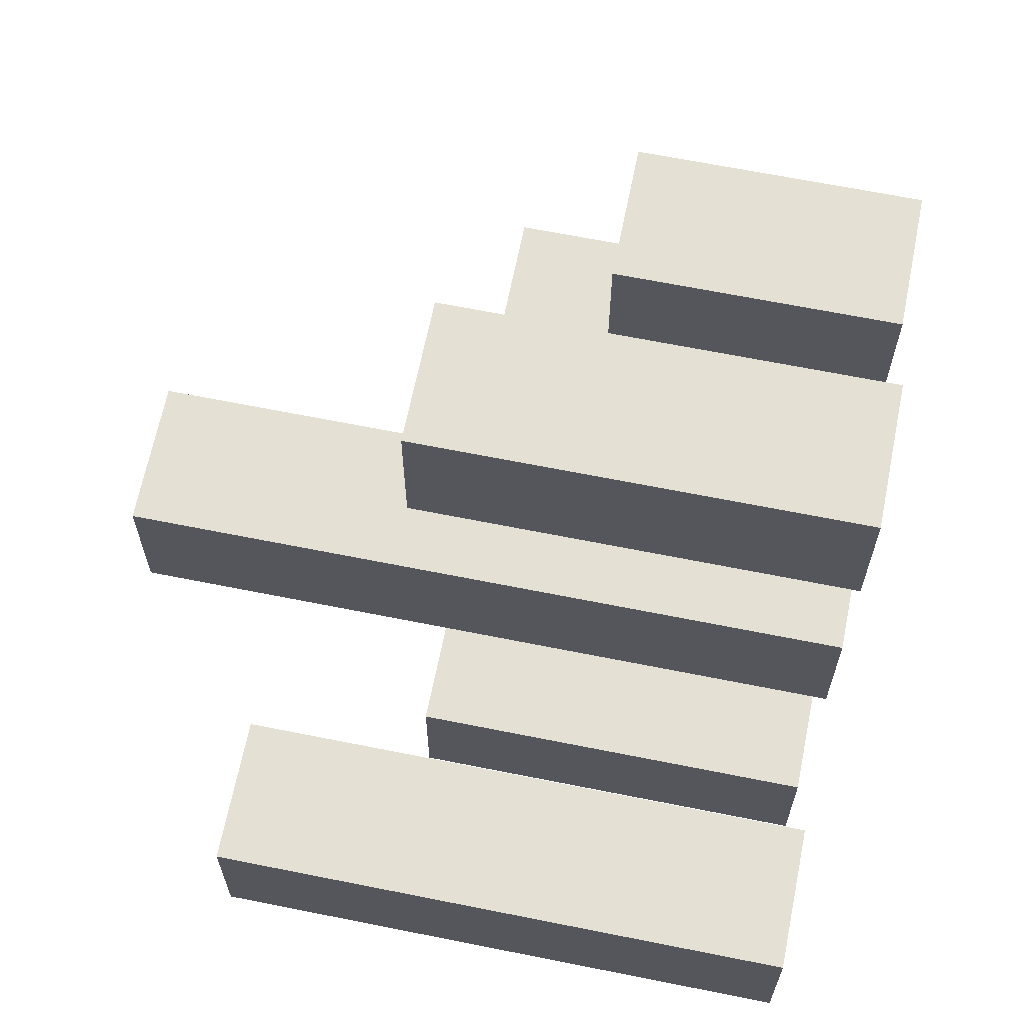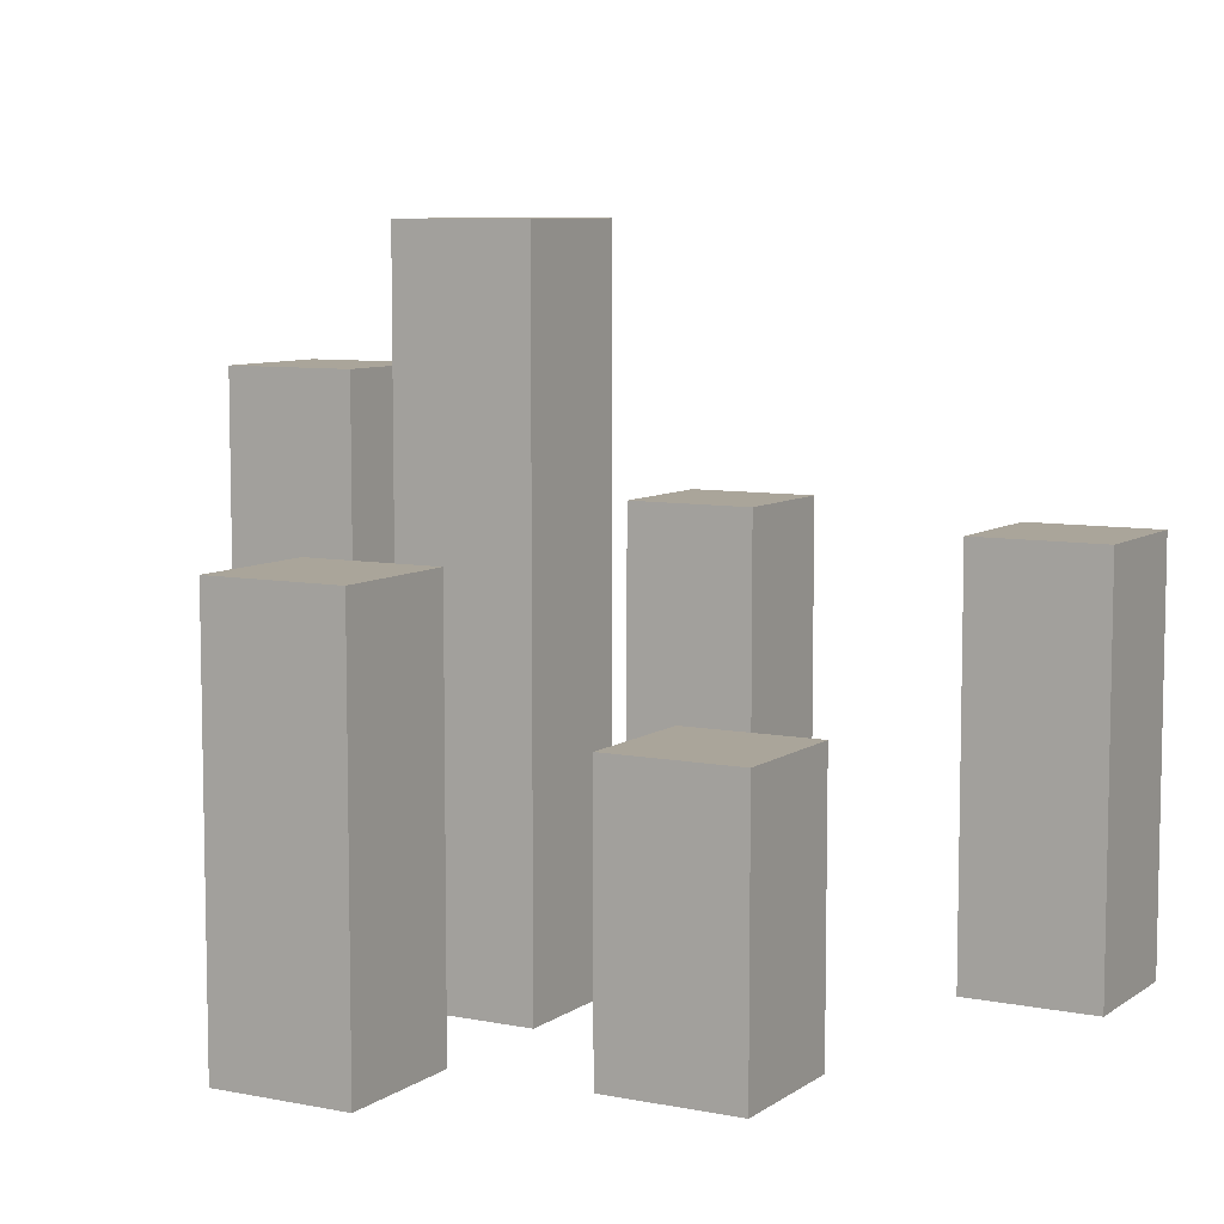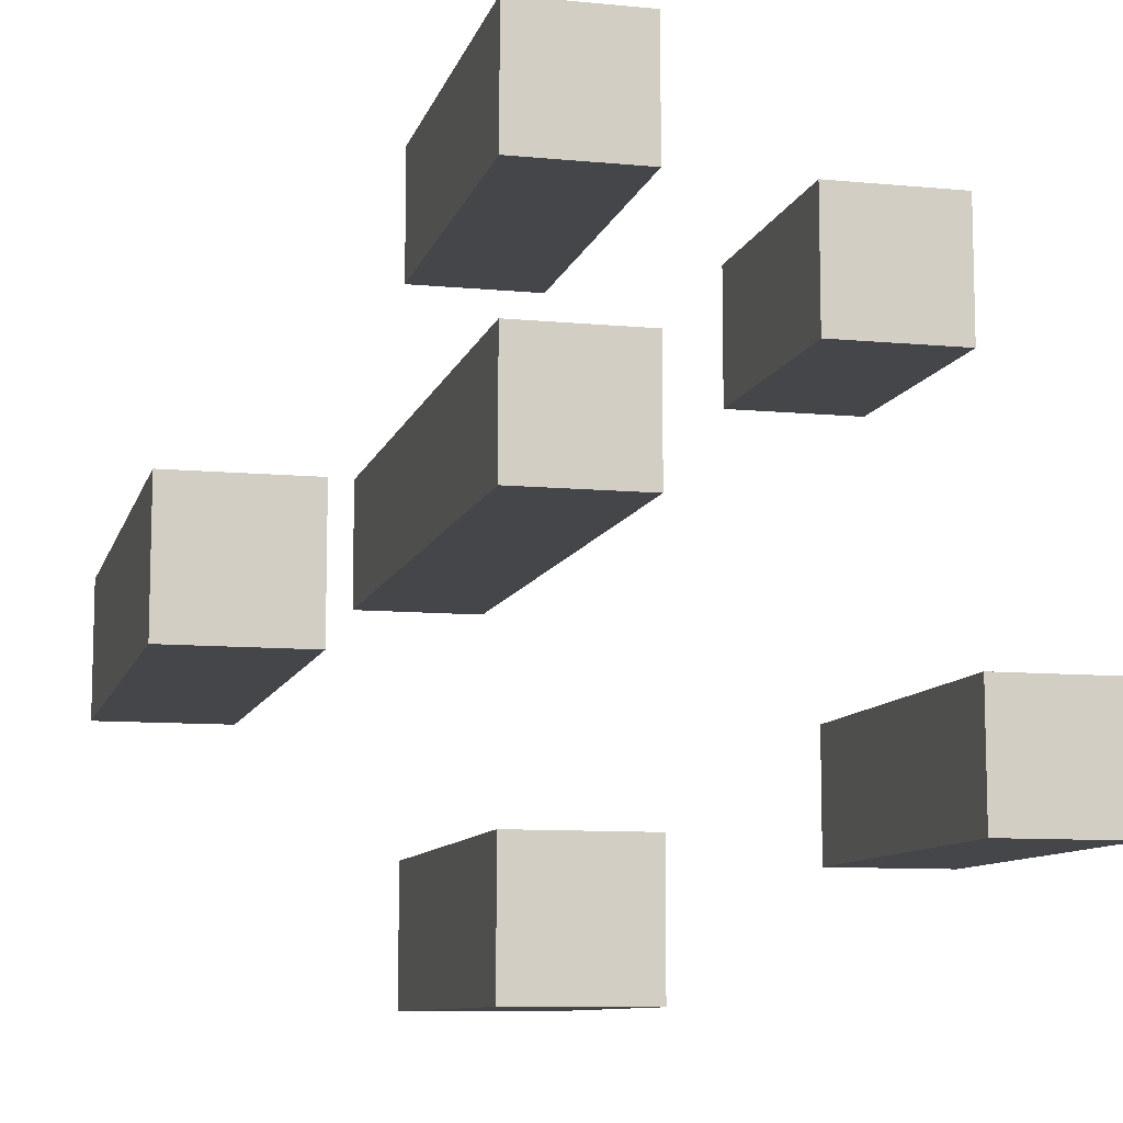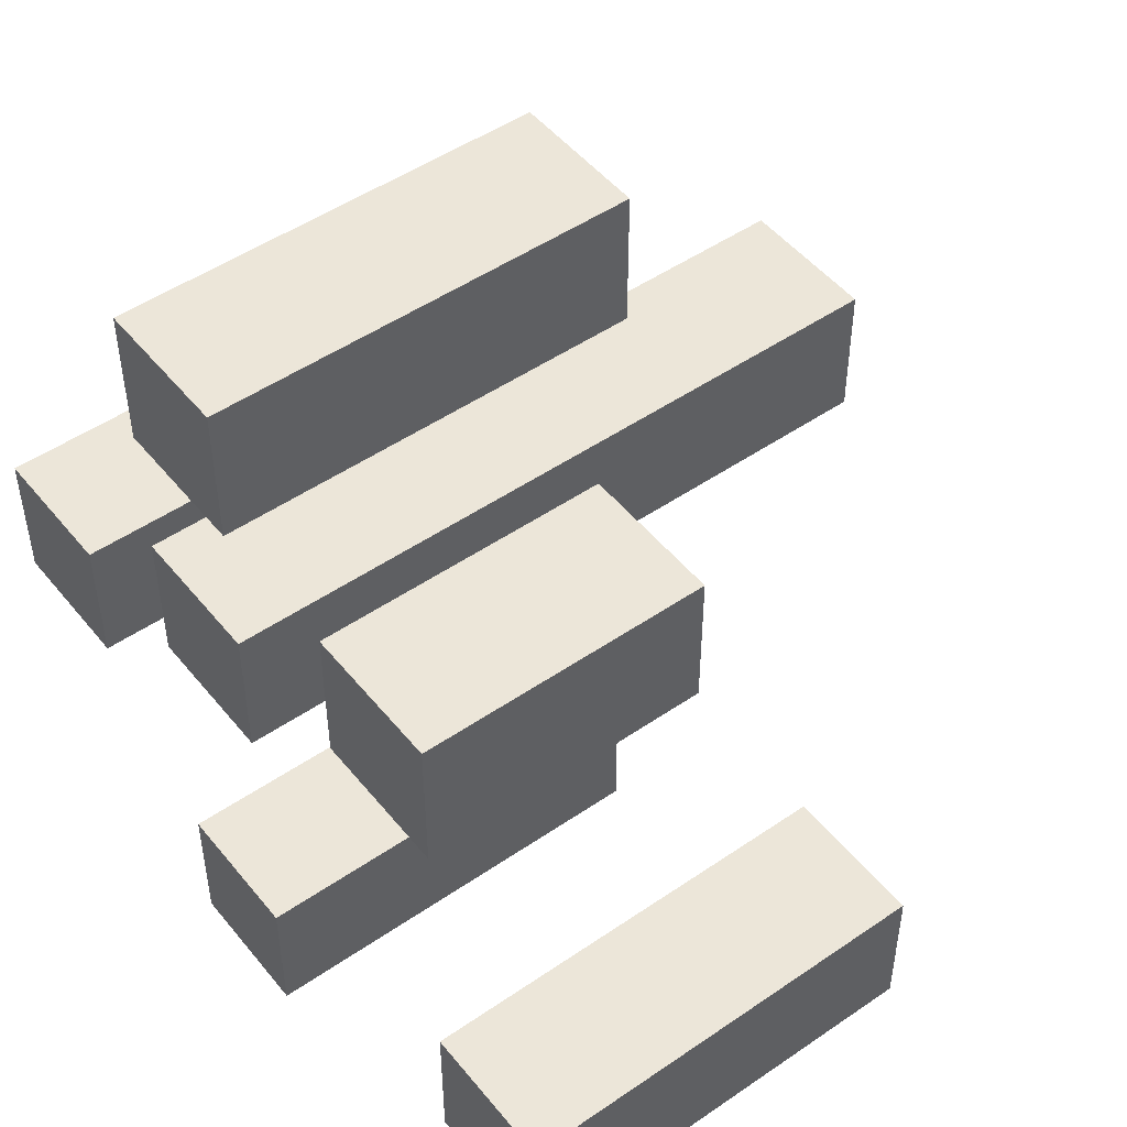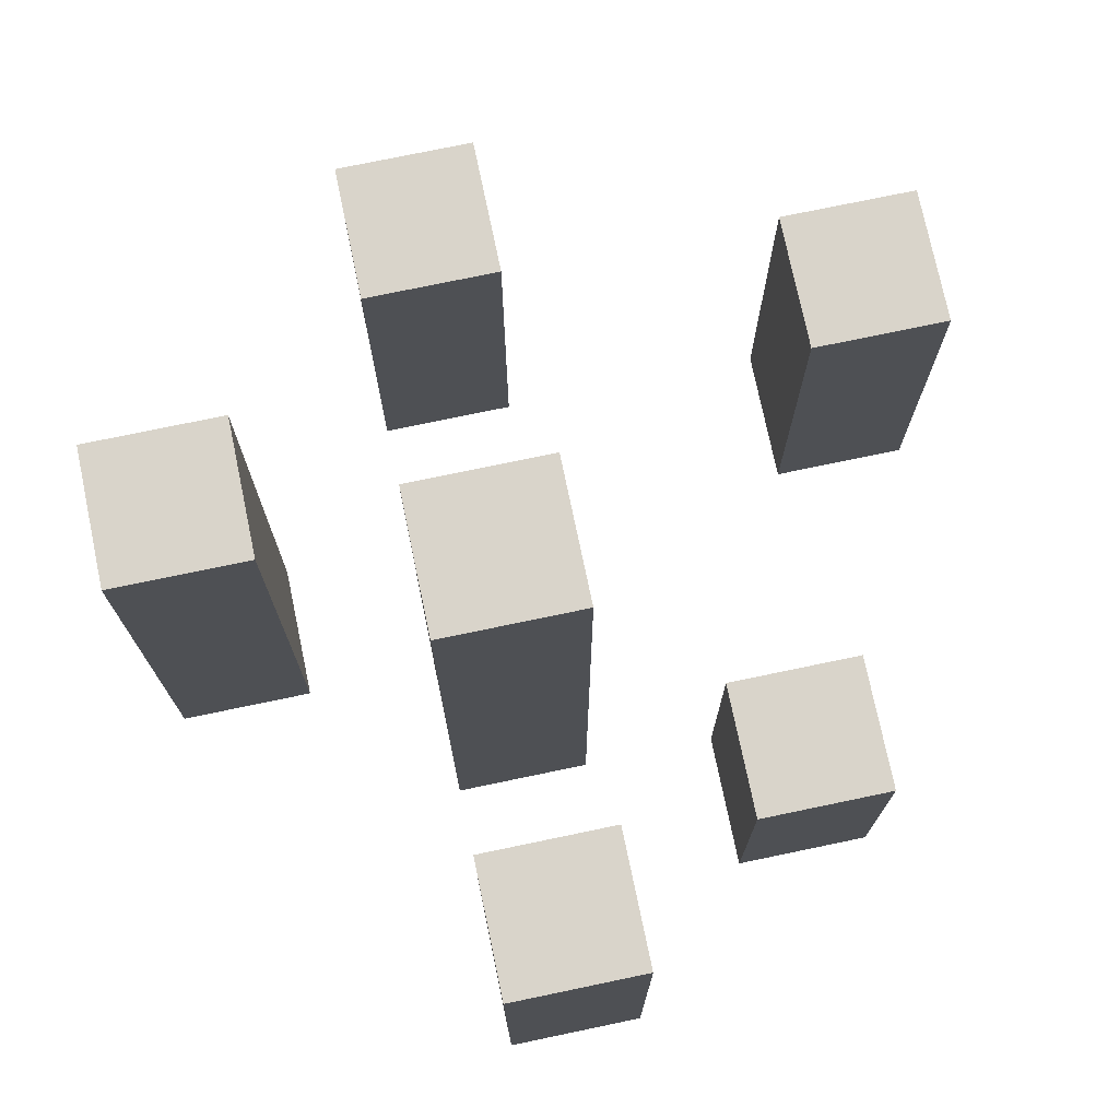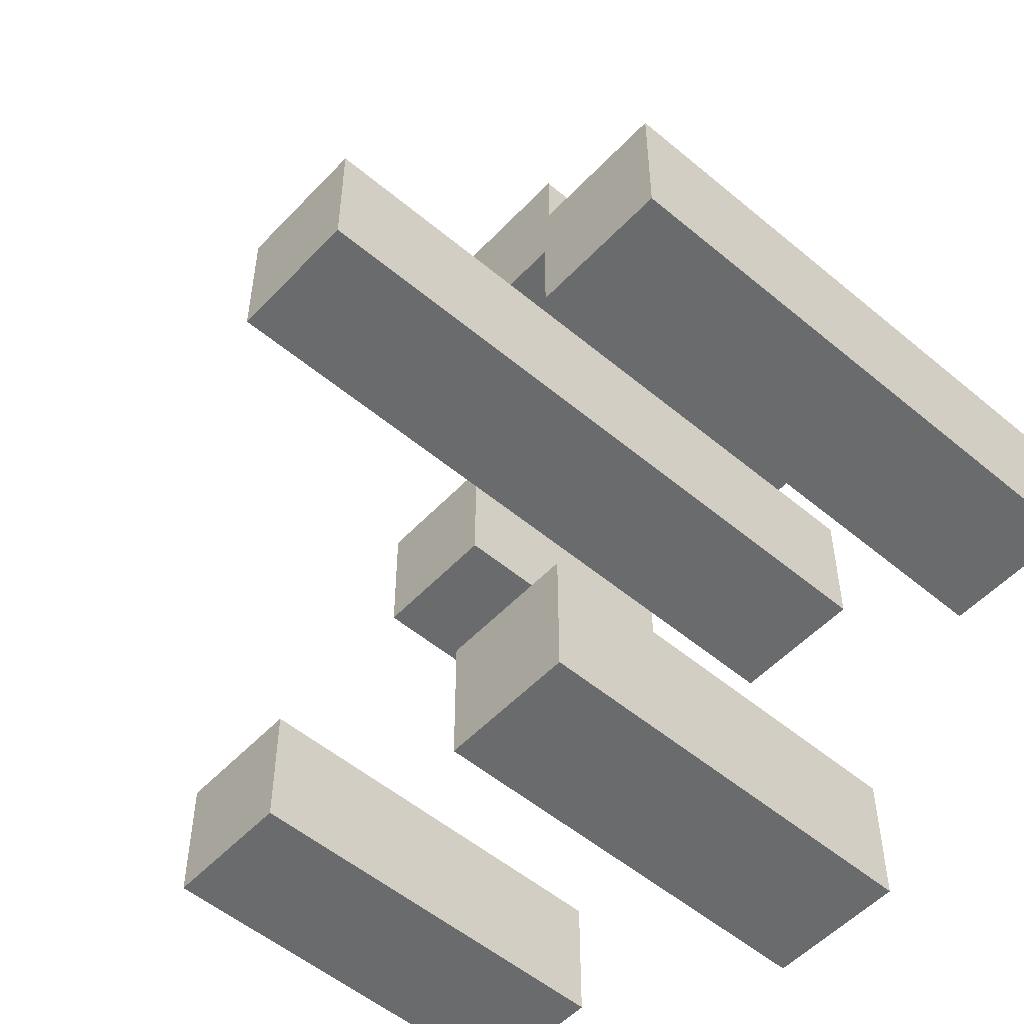
<metadata>
{"format":"obj","ext":"obj","renderer":"f3d","projection":"perspective","resolution":1024,"background":"white","views":[{"elev":65.5,"azim":-78.6,"up":"+Z"},{"elev":7.7,"azim":29.3,"up":"+Y"},{"elev":-9.6,"azim":-13.9,"up":"+Z"},{"elev":49.2,"azim":52.7,"up":"+Z"},{"elev":74.8,"azim":-11.8,"up":"+Y"},{"elev":-53.2,"azim":-131.9,"up":"+Z"}]}
</metadata>
<code>
o
v -0.3 -0.4 0
v -0.3 -0.4 -0.1
v -0.3 -0.1 0
v -0.3 -0.1 -0.1
v -0.3 0 0
v -0.3 0 -0.1
v -0.1 -0.4 0.3
v -0.1 -0.4 0.2
v -0.1 -0.4 0.1
v -0.1 -0.4 0
v -0.1 -0.4 -0.2
v -0.1 -0.4 -0.3
v -0.1 -0.3 -0.2
v -0.1 -0.3 -0.3
v -0.1 -0.2 0.3
v -0.1 -0.2 0.2
v -0.1 -0.1 0.3
v -0.1 -0.1 0.2
v -0.1 -0.1 0.1
v -0.1 -0.1 0
v -0.1 -0.1 -0.2
v -0.1 -0.1 -0.3
v -0.1 0 0.1
v -0.1 0 0
v -0.1 0.1 0.1
v -0.1 0.1 0
v 0.1 -0.4 0.2
v 0.1 -0.4 0.1
v 0.1 -0.2 0.2
v 0.1 -0.2 0.1
v 0.2 -0.4 -0.1
v 0.2 -0.4 -0.2
v 0.2 -0.3 -0.1
v 0.2 -0.3 -0.2
v 0.2 -0.2 -0.1
v 0.2 -0.2 -0.2
v 0.2 -0.1 -0.1
v 0.2 -0.1 -0.2
v -0.2 -0.4 0
v -0.2 -0.4 -0.1
v -0.2 -0.1 0
v -0.2 -0.1 -0.1
v -0.2 0 0
v -0.2 0 -0.1
v 0 -0.4 0.3
v 0 -0.4 0.2
v 0 -0.4 0.1
v 0 -0.4 0
v 0 -0.4 -0.2
v 0 -0.4 -0.3
v 0 -0.3 -0.2
v 0 -0.3 -0.3
v 0 -0.2 0.3
v 0 -0.2 0.2
v 0 -0.1 0.3
v 0 -0.1 0.2
v 0 -0.1 0.1
v 0 -0.1 0
v 0 -0.1 -0.2
v 0 -0.1 -0.3
v 0 0 0.1
v 0 0 0
v 0 0.1 0.1
v 0 0.1 0
v 0.2 -0.4 0.2
v 0.2 -0.4 0.1
v 0.2 -0.2 0.2
v 0.2 -0.2 0.1
v 0.3 -0.4 -0.1
v 0.3 -0.4 -0.2
v 0.3 -0.3 -0.1
v 0.3 -0.3 -0.2
v 0.3 -0.2 -0.1
v 0.3 -0.2 -0.2
v 0.3 -0.1 -0.1
v 0.3 -0.1 -0.2
v -0.1 -0.4 0.3
v -0.1 -0.2 0.3
v -0.1 -0.1 0.3
v 0 -0.4 0.3
v 0 -0.2 0.3
v 0 -0.1 0.3
v 0.1 -0.4 0.2
v 0.1 -0.2 0.2
v 0.2 -0.4 0.2
v 0.2 -0.2 0.2
v -0.1 -0.4 0.1
v -0.1 -0.1 0.1
v -0.1 0 0.1
v -0.1 0.1 0.1
v 0 -0.4 0.1
v 0 -0.1 0.1
v 0 0 0.1
v 0 0.1 0.1
v -0.3 -0.4 0
v -0.3 -0.1 0
v -0.3 0 0
v -0.2 -0.4 0
v -0.2 -0.1 0
v -0.2 0 0
v 0.2 -0.4 -0.1
v 0.2 -0.3 -0.1
v 0.2 -0.2 -0.1
v 0.2 -0.1 -0.1
v 0.3 -0.4 -0.1
v 0.3 -0.3 -0.1
v 0.3 -0.2 -0.1
v 0.3 -0.1 -0.1
v -0.1 -0.4 -0.2
v -0.1 -0.3 -0.2
v -0.1 -0.1 -0.2
v 0 -0.4 -0.2
v 0 -0.3 -0.2
v 0 -0.1 -0.2
v -0.1 -0.4 0.2
v -0.1 -0.2 0.2
v -0.1 -0.1 0.2
v 0 -0.4 0.2
v 0 -0.2 0.2
v 0 -0.1 0.2
v 0.1 -0.4 0.1
v 0.1 -0.2 0.1
v 0.2 -0.4 0.1
v 0.2 -0.2 0.1
v -0.1 -0.4 0
v -0.1 -0.1 0
v -0.1 0 0
v -0.1 0.1 0
v 0 -0.4 0
v 0 -0.1 0
v 0 0 0
v 0 0.1 0
v -0.3 -0.4 -0.1
v -0.3 -0.1 -0.1
v -0.3 0 -0.1
v -0.2 -0.4 -0.1
v -0.2 -0.1 -0.1
v -0.2 0 -0.1
v 0.2 -0.4 -0.2
v 0.2 -0.3 -0.2
v 0.2 -0.2 -0.2
v 0.2 -0.1 -0.2
v 0.3 -0.4 -0.2
v 0.3 -0.3 -0.2
v 0.3 -0.2 -0.2
v 0.3 -0.1 -0.2
v -0.1 -0.4 -0.3
v -0.1 -0.3 -0.3
v -0.1 -0.1 -0.3
v 0 -0.4 -0.3
v 0 -0.3 -0.3
v 0 -0.1 -0.3
v -0.1 -0.4 0.3
v 0 -0.4 0.3
v -0.1 -0.4 0.2
v 0 -0.4 0.2
v 0.1 -0.4 0.2
v 0.2 -0.4 0.2
v -0.1 -0.4 0.1
v 0 -0.4 0.1
v 0.1 -0.4 0.1
v 0.2 -0.4 0.1
v -0.3 -0.4 0
v -0.2 -0.4 0
v -0.1 -0.4 0
v 0 -0.4 0
v -0.3 -0.4 -0.1
v -0.2 -0.4 -0.1
v 0.2 -0.4 -0.1
v 0.3 -0.4 -0.1
v -0.1 -0.4 -0.2
v 0 -0.4 -0.2
v 0.2 -0.4 -0.2
v 0.3 -0.4 -0.2
v -0.1 -0.4 -0.3
v 0 -0.4 -0.3
v 0.1 -0.2 0.2
v 0.2 -0.2 0.2
v 0.1 -0.2 0.1
v 0.2 -0.2 0.1
v -0.1 -0.1 0.3
v 0 -0.1 0.3
v -0.1 -0.1 0.2
v 0 -0.1 0.2
v 0.2 -0.1 -0.1
v 0.3 -0.1 -0.1
v -0.1 -0.1 -0.2
v 0 -0.1 -0.2
v 0.2 -0.1 -0.2
v 0.3 -0.1 -0.2
v -0.1 -0.1 -0.3
v 0 -0.1 -0.3
v -0.3 0 0
v -0.2 0 0
v -0.3 0 -0.1
v -0.2 0 -0.1
v -0.1 0.1 0.1
v 0 0.1 0.1
v -0.1 0.1 0
v 0 0.1 0
f 3 2 1
f 4 2 3
f 5 4 3
f 6 4 5
f 13 12 11
f 14 12 13
f 15 8 7
f 16 8 15
f 17 16 15
f 18 16 17
f 19 10 9
f 20 10 19
f 21 14 13
f 22 14 21
f 23 20 19
f 24 20 23
f 25 24 23
f 26 24 25
f 29 28 27
f 30 28 29
f 33 32 31
f 34 32 33
f 35 34 33
f 36 34 35
f 37 36 35
f 38 36 37
f 39 40 41
f 41 40 42
f 41 42 43
f 43 42 44
f 49 50 51
f 51 50 52
f 45 46 53
f 53 46 54
f 53 54 55
f 55 54 56
f 47 48 57
f 57 48 58
f 51 52 59
f 59 52 60
f 57 58 61
f 61 58 62
f 61 62 63
f 63 62 64
f 65 66 67
f 67 66 68
f 69 70 71
f 71 70 72
f 71 72 73
f 73 72 74
f 73 74 75
f 75 74 76
f 80 78 77
f 81 79 78
f 81 78 80
f 82 79 81
f 85 84 83
f 86 84 85
f 91 88 87
f 92 89 88
f 92 88 91
f 93 90 89
f 93 89 92
f 94 90 93
f 98 96 95
f 99 97 96
f 99 96 98
f 100 97 99
f 105 102 101
f 106 103 102
f 106 102 105
f 107 104 103
f 107 103 106
f 108 104 107
f 112 110 109
f 113 111 110
f 113 110 112
f 114 111 113
f 115 116 118
f 116 117 119
f 118 116 119
f 119 117 120
f 121 122 123
f 123 122 124
f 125 126 129
f 126 127 130
f 129 126 130
f 127 128 131
f 130 127 131
f 131 128 132
f 133 134 136
f 134 135 137
f 136 134 137
f 137 135 138
f 139 140 143
f 140 141 144
f 143 140 144
f 141 142 145
f 144 141 145
f 145 142 146
f 147 148 150
f 148 149 151
f 150 148 151
f 151 149 152
f 155 154 153
f 156 154 155
f 161 158 157
f 162 158 161
f 165 160 159
f 166 160 165
f 167 164 163
f 168 164 167
f 173 170 169
f 174 170 173
f 175 172 171
f 176 172 175
f 177 178 179
f 179 178 180
f 181 182 183
f 183 182 184
f 185 186 189
f 189 186 190
f 187 188 191
f 191 188 192
f 193 194 195
f 195 194 196
f 197 198 199
f 199 198 200

</code>
